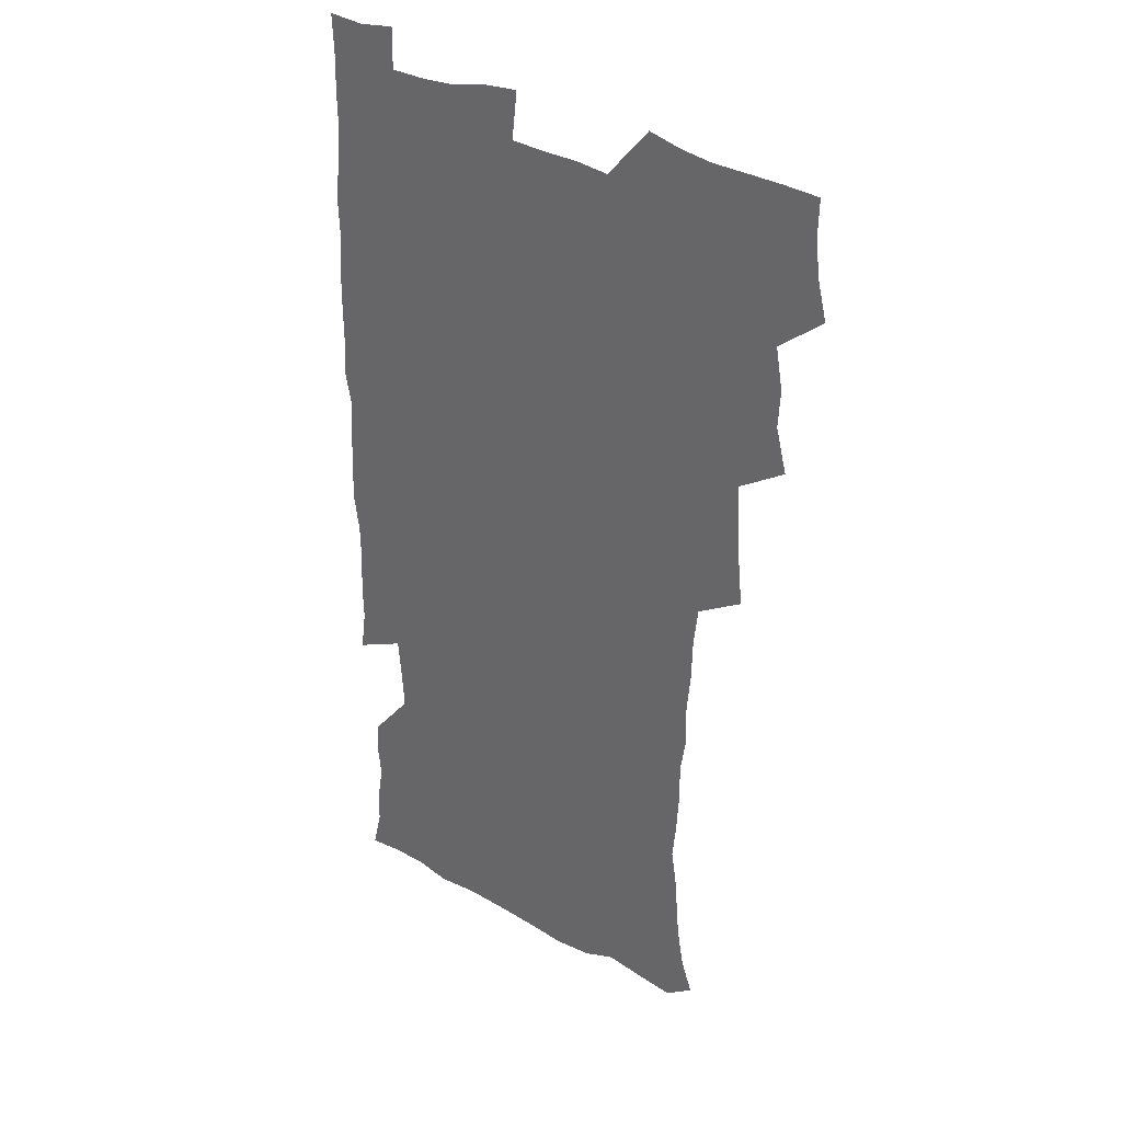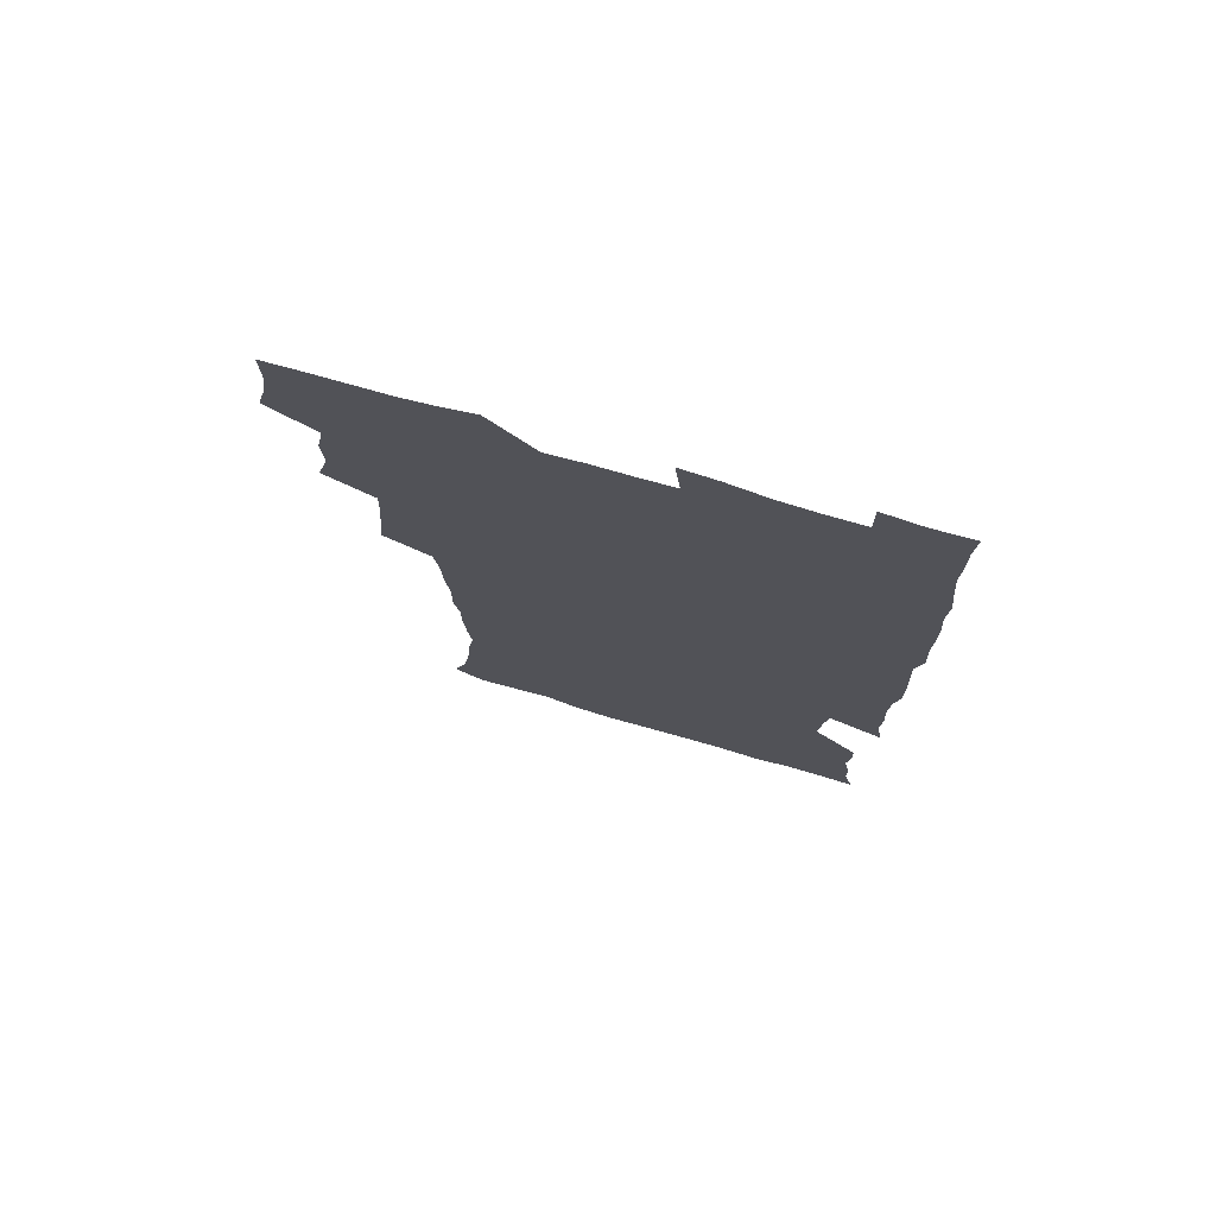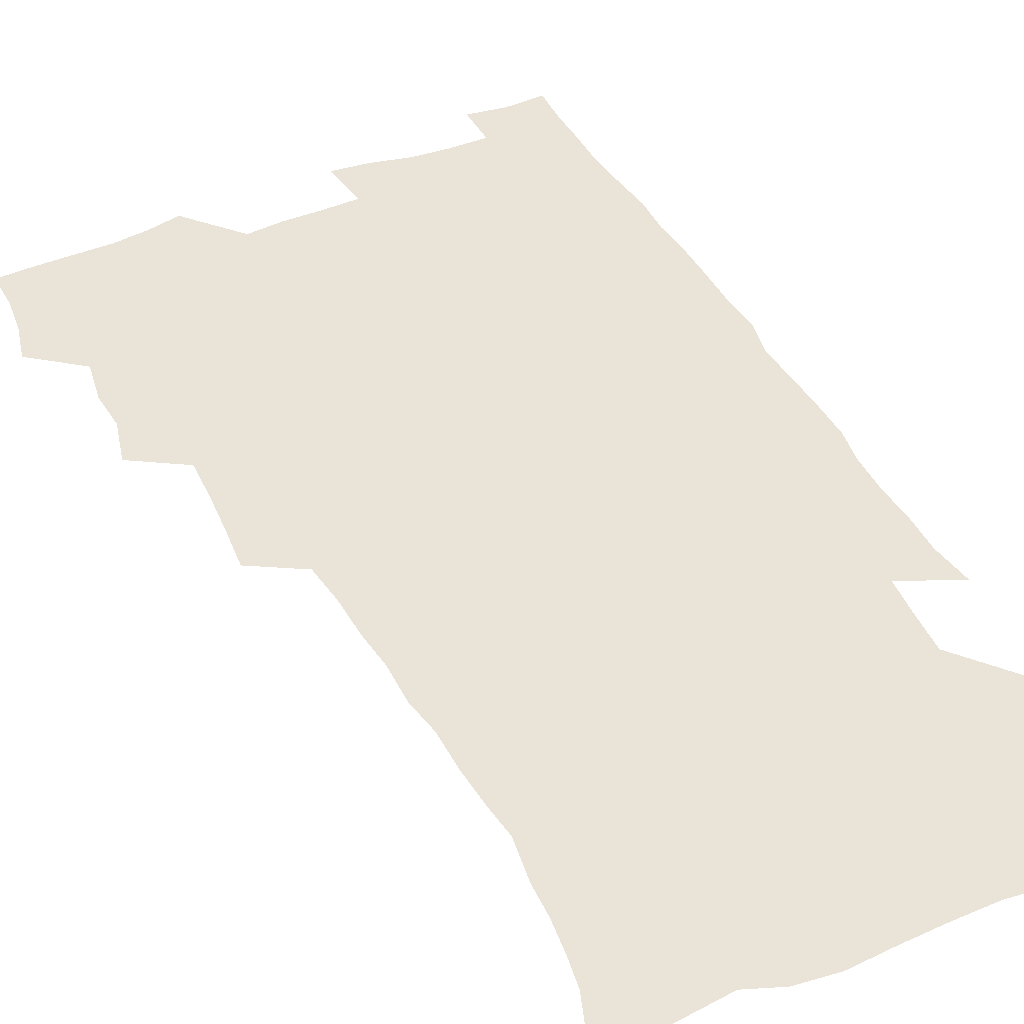
<metadata>
{"format":"obj","ext":"obj","renderer":"f3d","projection":"perspective","resolution":1024,"background":"white","views":[{"elev":32.5,"azim":-141.5,"up":"+Y"},{"elev":76.0,"azim":16.0,"up":"+Y"},{"elev":43.0,"azim":-26.0,"up":"+Z"}]}
</metadata>
<code>
v 475.5 524.3 0
v 479.4 539.8 0
v 481.1 554.7 0
v 480.7 569.7 0
v 488 459 0
v 492.6 476.9 0
v 491.7 492.3 0
v 494.7 509 0
v 495.4 524.4 0
v 497.5 539.4 0
v 497 554.4 0
v 495.7 570.4 0
v 504.4 395.2 0
v 506.1 412.2 0
v 507.4 429.1 0
v 508.2 446.2 0
v 509.5 462.9 0
v 510.5 478.9 0
v 511.2 494.4 0
v 510.6 509.3 0
v 513.8 524.9 0
v 513.1 539.4 0
v 512.2 554.3 0
v 510.7 570.6 0
v 520.3 185.1 0
v 525.1 198.5 0
v 527.3 210.8 0
v 529 224.3 0
v 529.7 238.1 0
v 532.5 256 0
v 531 270.4 0
v 529.9 286 0
v 529.9 303.1 0
v 527.6 317.5 0
v 527.9 334.7 0
v 526.3 350.2 0
v 525.8 367.5 0
v 523.9 383.5 0
v 525.1 401.2 0
v 526.4 418.1 0
v 526.2 433.7 0
v 527.5 450 0
v 527 464.9 0
v 528.5 480.7 0
v 529.2 495.6 0
v 528 510.2 0
v 528.6 524.7 0
v 528.1 539.5 0
v 526.9 554.7 0
v 525.5 570.7 0
v 532.6 176.3 0
v 540 191.8 0
v 541.2 203.8 0
v 543.6 218 0
v 547.8 235.7 0
v 547.7 250.2 0
v 548.2 265.5 0
v 546.3 279 0
v 545.8 294.2 0
v 546 311 0
v 545.6 326.9 0
v 545 342.5 0
v 543.3 357 0
v 544.2 374.4 0
v 542.2 388.8 0
v 542.1 404.7 0
v 542.8 420.8 0
v 542.4 435.8 0
v 542.7 451.1 0
v 543.8 466.7 0
v 543.4 481.1 0
v 544.4 496.1 0
v 545.5 510.4 0
v 544.5 524.5 0
v 542.9 539.9 0
v 541.1 556.3 0
v 539.5 572.5 0
v 546.9 177.6 0
v 552.7 192.2 0
v 557.3 208.5 0
v 561.3 226.2 0
v 562.1 241 0
v 563.6 257.5 0
v 563.1 271.7 0
v 562.2 285.8 0
v 560.7 299.5 0
v 560.5 315.2 0
v 560.4 331.1 0
v 559.1 345.4 0
v 559.7 362.3 0
v 559.2 377.3 0
v 557.8 391.4 0
v 557.8 406.9 0
v 558.2 422.4 0
v 558.8 437.9 0
v 559.1 452.9 0
v 559 467.4 0
v 559.3 482.2 0
v 559.5 496.5 0
v 559.6 510.6 0
v 558.9 524.7 0
v 557.9 539.6 0
v 556.7 554.8 0
v 553 575.7 0
v 564.2 179.5 0
v 568.9 194.9 0
v 574.2 214.2 0
v 576.1 230.5 0
v 576.3 244.8 0
v 576.6 259.7 0
v 576.2 273.8 0
v 575.8 288.6 0
v 574.4 301.9 0
v 575.4 319.8 0
v 574.7 334 0
v 573.4 347.7 0
v 574.4 365 0
v 572.9 378.4 0
v 574.3 395.3 0
v 574 409.7 0
v 573.5 423.9 0
v 573.6 438.9 0
v 573.9 453.7 0
v 572.8 467.5 0
v 573.7 482.4 0
v 574.1 496.8 0
v 573.7 510.9 0
v 572.9 525.3 0
v 573 539.1 0
v 571.3 554.6 0
v 577.6 174.1 0
v 584.7 197 0
v 588.1 215.3 0
v 589 230.7 0
v 589.5 245.9 0
v 589.5 260.6 0
v 589.8 276.3 0
v 589.1 289.9 0
v 588.6 304.6 0
v 588.8 320.4 0
v 588.4 335.4 0
v 588.4 351 0
v 588.3 366.3 0
v 588.2 381.2 0
v 588.1 395.7 0
v 587.5 409.4 0
v 588.2 425.2 0
v 587.5 439 0
v 588.1 454.1 0
v 587.8 468.3 0
v 587.9 482.5 0
v 588.3 496.8 0
v 588.2 510.9 0
v 587.7 525.3 0
v 587.1 539.9 0
v 585.8 556 0
v 594 172.2 0
v 598.7 194.3 0
v 602.4 218.1 0
v 603 233.4 0
v 603.2 248.1 0
v 603 262 0
v 603 276.5 0
v 603 292.3 0
v 603 307.8 0
v 602.5 321.7 0
v 602.6 337.6 0
v 602.5 352.6 0
v 602.4 367.3 0
v 602.2 381.8 0
v 602.1 396.4 0
v 602.2 411.1 0
v 602.3 425.8 0
v 602.6 440.8 0
v 602.4 454.6 0
v 602.5 469 0
v 602.6 483 0
v 602.2 497 0
v 602.5 511.1 0
v 602.2 525.5 0
v 601.6 540.6 0
v 601.1 555.9 0
v 611.9 173.3 0
v 614.4 195.2 0
v 615.8 217.2 0
v 616.2 232.9 0
v 616.2 248.2 0
v 616.2 260.9 0
v 616.5 278.5 0
v 616.4 292.1 0
v 616.3 307.3 0
v 616.2 322.6 0
v 616.3 339 0
v 616.2 353 0
v 616.1 367.3 0
v 615.9 381.3 0
v 616 396.2 0
v 616.1 410.1 0
v 616.2 425.7 0
v 616.3 440.3 0
v 616.4 454.5 0
v 616.5 468.9 0
v 616.5 483 0
v 616.9 497.2 0
v 616.8 511.3 0
v 616.9 525.4 0
v 616.6 539.9 0
v 616 556.5 0
v 613.7 576.6 0
v 629.7 174 0
v 629.7 196.9 0
v 629.6 216.3 0
v 629.5 232.8 0
v 629.5 247.4 0
v 629.7 263.5 0
v 629.7 278.4 0
v 629.8 292.5 0
v 629.8 306.8 0
v 629.8 321 0
v 629.7 338 0
v 629.7 353.1 0
v 629.7 367.3 0
v 629.8 382.5 0
v 629.9 396.2 0
v 630 410.8 0
v 630.2 425.2 0
v 630.1 440.3 0
v 630.4 454.2 0
v 630.3 469.1 0
v 630.5 482.8 0
v 630.7 497.1 0
v 631.1 511.2 0
v 631.2 525.5 0
v 631.1 540.4 0
v 630.8 555.5 0
v 628.3 575.1 0
v 647 174.2 0
v 644.6 197.1 0
v 643.5 215.6 0
v 643.2 231 0
v 642.8 247.1 0
v 643.2 261.6 0
v 642.9 277.6 0
v 642.9 292.6 0
v 643.3 306.1 0
v 643.2 323.6 0
v 643.2 337.8 0
v 643.3 352.4 0
v 643.5 366.6 0
v 643.6 381.5 0
v 643.7 395.9 0
v 643.6 410.8 0
v 644.4 424.3 0
v 644 439.7 0
v 644.5 453.9 0
v 644.2 468.8 0
v 644.4 482.9 0
v 645.1 496.9 0
v 645.3 511.2 0
v 645.8 525.3 0
v 646.1 539.5 0
v 645.6 554.9 0
v 644.7 571.4 0
v 664 172.3 0
v 659.6 195.6 0
v 657.4 214.4 0
v 656.8 229.7 0
v 657.3 243.2 0
v 656.2 260.5 0
v 656.4 275.3 0
v 656.7 290.5 0
v 656.8 306 0
v 657.2 320.9 0
v 657.2 335.8 0
v 657.5 350.4 0
v 657.3 365.6 0
v 657.4 380.5 0
v 657.7 395 0
v 657.8 409.6 0
v 658.2 424 0
v 659.9 437.5 0
v 658.9 453.4 0
v 659.6 467.4 0
v 659.2 482.3 0
v 659.2 496.8 0
v 659 510.9 0
v 660.6 525.2 0
v 660.3 539.7 0
v 660.3 554.5 0
v 659.9 570.3 0
v 678.8 175.1 0
v 675.7 191.9 0
v 672.1 211.5 0
v 671.2 226.7 0
v 670.2 242.5 0
v 670.1 256.9 0
v 670 271.9 0
v 670.5 287.5 0
v 671.7 302.3 0
v 671.2 318.3 0
v 672.9 331.6 0
v 671.9 348.2 0
v 672.2 362.9 0
v 672.4 377.8 0
v 673.4 392 0
v 672.8 407.6 0
v 672.6 422.8 0
v 673.6 437.2 0
v 673.1 452.5 0
v 673.7 466.8 0
v 673.5 481.8 0
v 673.7 496.2 0
v 676.3 510.6 0
v 675.7 525.2 0
v 675 540 0
v 675.1 554.7 0
v 675.1 570.4 0
v 674.8 587.3 0
v 693.6 174.9 0
v 688.9 192.9 0
v 686.8 208.5 0
v 686.4 222.5 0
v 684.6 238.6 0
v 683.4 253.5 0
v 684.2 266.1 0
v 685.2 281.9 0
v 686.8 298.4 0
v 686.4 314.3 0
v 686.6 329.5 0
v 686.8 344.7 0
v 687.3 359.5 0
v 687.7 374.4 0
v 689.1 388.7 0
v 688.7 404.5 0
v 688.7 419.8 0
v 689.6 434.6 0
v 689.1 450.2 0
v 688.9 465.3 0
v 690.5 479.7 0
v 689.8 495 0
v 691.4 509.7 0
v 690.3 525.4 0
v 690.1 540.1 0
v 689.7 554.6 0
v 690.2 569.6 0
v 690.6 585 0
v 708.2 173.2 0
v 704.2 189.6 0
v 704 202.8 0
v 701.4 218.2 0
v 702.7 230.5 0
v 702.5 244.1 0
v 709.1 288 0
v 706.8 305.2 0
v 707.2 320.4 0
v 706.4 336.6 0
v 706.8 352 0
v 709 366.4 0
v 708.9 382 0
v 708.2 398.2 0
v 707.3 414.6 0
v 710.2 429 0
v 709.2 445.3 0
v 709.4 460.9 0
v 709.3 476.5 0
v 708.2 492.5 0
v 708.8 507.6 0
v 707.1 524 0
v 705.8 539.9 0
v 706 555 0
v 705.7 570 0
v 706.4 585.9 0
f 8 9 1
f 1 9 2
f 9 10 2
f 2 10 3
f 10 11 3
f 3 11 4
f 11 12 4
f 16 17 5
f 5 17 6
f 17 18 6
f 6 18 7
f 18 19 7
f 7 19 8
f 19 20 8
f 8 20 9
f 20 21 9
f 9 21 10
f 21 22 10
f 10 22 11
f 22 23 11
f 11 23 12
f 23 24 12
f 38 39 13
f 13 39 14
f 39 40 14
f 14 40 15
f 40 41 15
f 15 41 16
f 41 42 16
f 16 42 17
f 42 43 17
f 17 43 18
f 43 44 18
f 18 44 19
f 44 45 19
f 19 45 20
f 45 46 20
f 20 46 21
f 46 47 21
f 21 47 22
f 47 48 22
f 22 48 23
f 48 49 23
f 23 49 24
f 49 50 24
f 51 52 25
f 25 52 26
f 52 53 26
f 26 53 27
f 53 54 27
f 27 54 28
f 54 55 28
f 28 55 29
f 55 56 29
f 29 56 30
f 56 57 30
f 30 57 31
f 57 58 31
f 31 58 32
f 58 59 32
f 32 59 33
f 59 60 33
f 33 60 34
f 60 61 34
f 34 61 35
f 61 62 35
f 35 62 36
f 62 63 36
f 36 63 37
f 63 64 37
f 37 64 38
f 64 65 38
f 38 65 39
f 65 66 39
f 39 66 40
f 66 67 40
f 40 67 41
f 67 68 41
f 41 68 42
f 68 69 42
f 42 69 43
f 69 70 43
f 43 70 44
f 70 71 44
f 44 71 45
f 71 72 45
f 45 72 46
f 72 73 46
f 46 73 47
f 73 74 47
f 47 74 48
f 74 75 48
f 48 75 49
f 75 76 49
f 49 76 50
f 76 77 50
f 51 78 52
f 78 79 52
f 52 79 53
f 79 80 53
f 53 80 54
f 80 81 54
f 54 81 55
f 81 82 55
f 55 82 56
f 82 83 56
f 56 83 57
f 83 84 57
f 57 84 58
f 84 85 58
f 58 85 59
f 85 86 59
f 59 86 60
f 86 87 60
f 60 87 61
f 87 88 61
f 61 88 62
f 88 89 62
f 62 89 63
f 89 90 63
f 63 90 64
f 90 91 64
f 64 91 65
f 91 92 65
f 65 92 66
f 92 93 66
f 66 93 67
f 93 94 67
f 67 94 68
f 94 95 68
f 68 95 69
f 95 96 69
f 69 96 70
f 96 97 70
f 70 97 71
f 97 98 71
f 71 98 72
f 98 99 72
f 72 99 73
f 99 100 73
f 73 100 74
f 100 101 74
f 74 101 75
f 101 102 75
f 75 102 76
f 102 103 76
f 76 103 77
f 103 104 77
f 78 105 79
f 105 106 79
f 79 106 80
f 106 107 80
f 80 107 81
f 107 108 81
f 81 108 82
f 108 109 82
f 82 109 83
f 109 110 83
f 83 110 84
f 110 111 84
f 84 111 85
f 111 112 85
f 85 112 86
f 112 113 86
f 86 113 87
f 113 114 87
f 87 114 88
f 114 115 88
f 88 115 89
f 115 116 89
f 89 116 90
f 116 117 90
f 90 117 91
f 117 118 91
f 91 118 92
f 118 119 92
f 92 119 93
f 119 120 93
f 93 120 94
f 120 121 94
f 94 121 95
f 121 122 95
f 95 122 96
f 122 123 96
f 96 123 97
f 123 124 97
f 97 124 98
f 124 125 98
f 98 125 99
f 125 126 99
f 99 126 100
f 126 127 100
f 100 127 101
f 127 128 101
f 101 128 102
f 128 129 102
f 102 129 103
f 129 130 103
f 103 130 104
f 105 131 106
f 131 132 106
f 106 132 107
f 132 133 107
f 107 133 108
f 133 134 108
f 108 134 109
f 134 135 109
f 109 135 110
f 135 136 110
f 110 136 111
f 136 137 111
f 111 137 112
f 137 138 112
f 112 138 113
f 138 139 113
f 113 139 114
f 139 140 114
f 114 140 115
f 140 141 115
f 115 141 116
f 141 142 116
f 116 142 117
f 142 143 117
f 117 143 118
f 143 144 118
f 118 144 119
f 144 145 119
f 119 145 120
f 145 146 120
f 120 146 121
f 146 147 121
f 121 147 122
f 147 148 122
f 122 148 123
f 148 149 123
f 123 149 124
f 149 150 124
f 124 150 125
f 150 151 125
f 125 151 126
f 151 152 126
f 126 152 127
f 152 153 127
f 127 153 128
f 153 154 128
f 128 154 129
f 154 155 129
f 129 155 130
f 155 156 130
f 131 157 132
f 157 158 132
f 132 158 133
f 158 159 133
f 133 159 134
f 159 160 134
f 134 160 135
f 160 161 135
f 135 161 136
f 161 162 136
f 136 162 137
f 162 163 137
f 137 163 138
f 163 164 138
f 138 164 139
f 164 165 139
f 139 165 140
f 165 166 140
f 140 166 141
f 166 167 141
f 141 167 142
f 167 168 142
f 142 168 143
f 168 169 143
f 143 169 144
f 169 170 144
f 144 170 145
f 170 171 145
f 145 171 146
f 171 172 146
f 146 172 147
f 172 173 147
f 147 173 148
f 173 174 148
f 148 174 149
f 174 175 149
f 149 175 150
f 175 176 150
f 150 176 151
f 176 177 151
f 151 177 152
f 177 178 152
f 152 178 153
f 178 179 153
f 153 179 154
f 179 180 154
f 154 180 155
f 180 181 155
f 155 181 156
f 181 182 156
f 157 183 158
f 183 184 158
f 158 184 159
f 184 185 159
f 159 185 160
f 185 186 160
f 160 186 161
f 186 187 161
f 161 187 162
f 187 188 162
f 162 188 163
f 188 189 163
f 163 189 164
f 189 190 164
f 164 190 165
f 190 191 165
f 165 191 166
f 191 192 166
f 166 192 167
f 192 193 167
f 167 193 168
f 193 194 168
f 168 194 169
f 194 195 169
f 169 195 170
f 195 196 170
f 170 196 171
f 196 197 171
f 171 197 172
f 197 198 172
f 172 198 173
f 198 199 173
f 173 199 174
f 199 200 174
f 174 200 175
f 200 201 175
f 175 201 176
f 201 202 176
f 176 202 177
f 202 203 177
f 177 203 178
f 203 204 178
f 178 204 179
f 204 205 179
f 179 205 180
f 205 206 180
f 180 206 181
f 206 207 181
f 181 207 182
f 207 208 182
f 183 210 184
f 210 211 184
f 184 211 185
f 211 212 185
f 185 212 186
f 212 213 186
f 186 213 187
f 213 214 187
f 187 214 188
f 214 215 188
f 188 215 189
f 215 216 189
f 189 216 190
f 216 217 190
f 190 217 191
f 217 218 191
f 191 218 192
f 218 219 192
f 192 219 193
f 219 220 193
f 193 220 194
f 220 221 194
f 194 221 195
f 221 222 195
f 195 222 196
f 222 223 196
f 196 223 197
f 223 224 197
f 197 224 198
f 224 225 198
f 198 225 199
f 225 226 199
f 199 226 200
f 226 227 200
f 200 227 201
f 227 228 201
f 201 228 202
f 228 229 202
f 202 229 203
f 229 230 203
f 203 230 204
f 230 231 204
f 204 231 205
f 231 232 205
f 205 232 206
f 232 233 206
f 206 233 207
f 233 234 207
f 207 234 208
f 234 235 208
f 208 235 209
f 235 236 209
f 210 237 211
f 237 238 211
f 211 238 212
f 238 239 212
f 212 239 213
f 239 240 213
f 213 240 214
f 240 241 214
f 214 241 215
f 241 242 215
f 215 242 216
f 242 243 216
f 216 243 217
f 243 244 217
f 217 244 218
f 244 245 218
f 218 245 219
f 245 246 219
f 219 246 220
f 246 247 220
f 220 247 221
f 247 248 221
f 221 248 222
f 248 249 222
f 222 249 223
f 249 250 223
f 223 250 224
f 250 251 224
f 224 251 225
f 251 252 225
f 225 252 226
f 252 253 226
f 226 253 227
f 253 254 227
f 227 254 228
f 254 255 228
f 228 255 229
f 255 256 229
f 229 256 230
f 256 257 230
f 230 257 231
f 257 258 231
f 231 258 232
f 258 259 232
f 232 259 233
f 259 260 233
f 233 260 234
f 260 261 234
f 234 261 235
f 261 262 235
f 235 262 236
f 262 263 236
f 237 264 238
f 264 265 238
f 238 265 239
f 265 266 239
f 239 266 240
f 266 267 240
f 240 267 241
f 267 268 241
f 241 268 242
f 268 269 242
f 242 269 243
f 269 270 243
f 243 270 244
f 270 271 244
f 244 271 245
f 271 272 245
f 245 272 246
f 272 273 246
f 246 273 247
f 273 274 247
f 247 274 248
f 274 275 248
f 248 275 249
f 275 276 249
f 249 276 250
f 276 277 250
f 250 277 251
f 277 278 251
f 251 278 252
f 278 279 252
f 252 279 253
f 279 280 253
f 253 280 254
f 280 281 254
f 254 281 255
f 281 282 255
f 255 282 256
f 282 283 256
f 256 283 257
f 283 284 257
f 257 284 258
f 284 285 258
f 258 285 259
f 285 286 259
f 259 286 260
f 286 287 260
f 260 287 261
f 287 288 261
f 261 288 262
f 288 289 262
f 262 289 263
f 289 290 263
f 264 291 265
f 291 292 265
f 265 292 266
f 292 293 266
f 266 293 267
f 293 294 267
f 267 294 268
f 294 295 268
f 268 295 269
f 295 296 269
f 269 296 270
f 296 297 270
f 270 297 271
f 297 298 271
f 271 298 272
f 298 299 272
f 272 299 273
f 299 300 273
f 273 300 274
f 300 301 274
f 274 301 275
f 301 302 275
f 275 302 276
f 302 303 276
f 276 303 277
f 303 304 277
f 277 304 278
f 304 305 278
f 278 305 279
f 305 306 279
f 279 306 280
f 306 307 280
f 280 307 281
f 307 308 281
f 281 308 282
f 308 309 282
f 282 309 283
f 309 310 283
f 283 310 284
f 310 311 284
f 284 311 285
f 311 312 285
f 285 312 286
f 312 313 286
f 286 313 287
f 313 314 287
f 287 314 288
f 314 315 288
f 288 315 289
f 315 316 289
f 289 316 290
f 316 317 290
f 291 319 292
f 319 320 292
f 292 320 293
f 320 321 293
f 293 321 294
f 321 322 294
f 294 322 295
f 322 323 295
f 295 323 296
f 323 324 296
f 296 324 297
f 324 325 297
f 297 325 298
f 325 326 298
f 298 326 299
f 326 327 299
f 299 327 300
f 327 328 300
f 300 328 301
f 328 329 301
f 301 329 302
f 329 330 302
f 302 330 303
f 330 331 303
f 303 331 304
f 331 332 304
f 304 332 305
f 332 333 305
f 305 333 306
f 333 334 306
f 306 334 307
f 334 335 307
f 307 335 308
f 335 336 308
f 308 336 309
f 336 337 309
f 309 337 310
f 337 338 310
f 310 338 311
f 338 339 311
f 311 339 312
f 339 340 312
f 312 340 313
f 340 341 313
f 313 341 314
f 341 342 314
f 314 342 315
f 342 343 315
f 315 343 316
f 343 344 316
f 316 344 317
f 344 345 317
f 317 345 318
f 345 346 318
f 319 347 320
f 347 348 320
f 320 348 321
f 348 349 321
f 321 349 322
f 349 350 322
f 322 350 323
f 350 351 323
f 323 351 324
f 351 352 324
f 324 352 325
f 327 353 328
f 353 354 328
f 328 354 329
f 354 355 329
f 329 355 330
f 355 356 330
f 330 356 331
f 356 357 331
f 331 357 332
f 357 358 332
f 332 358 333
f 358 359 333
f 333 359 334
f 359 360 334
f 334 360 335
f 360 361 335
f 335 361 336
f 361 362 336
f 336 362 337
f 362 363 337
f 337 363 338
f 363 364 338
f 338 364 339
f 364 365 339
f 339 365 340
f 365 366 340
f 340 366 341
f 366 367 341
f 341 367 342
f 367 368 342
f 342 368 343
f 368 369 343
f 343 369 344
f 369 370 344
f 344 370 345
f 370 371 345
f 345 371 346
f 371 372 346

</code>
